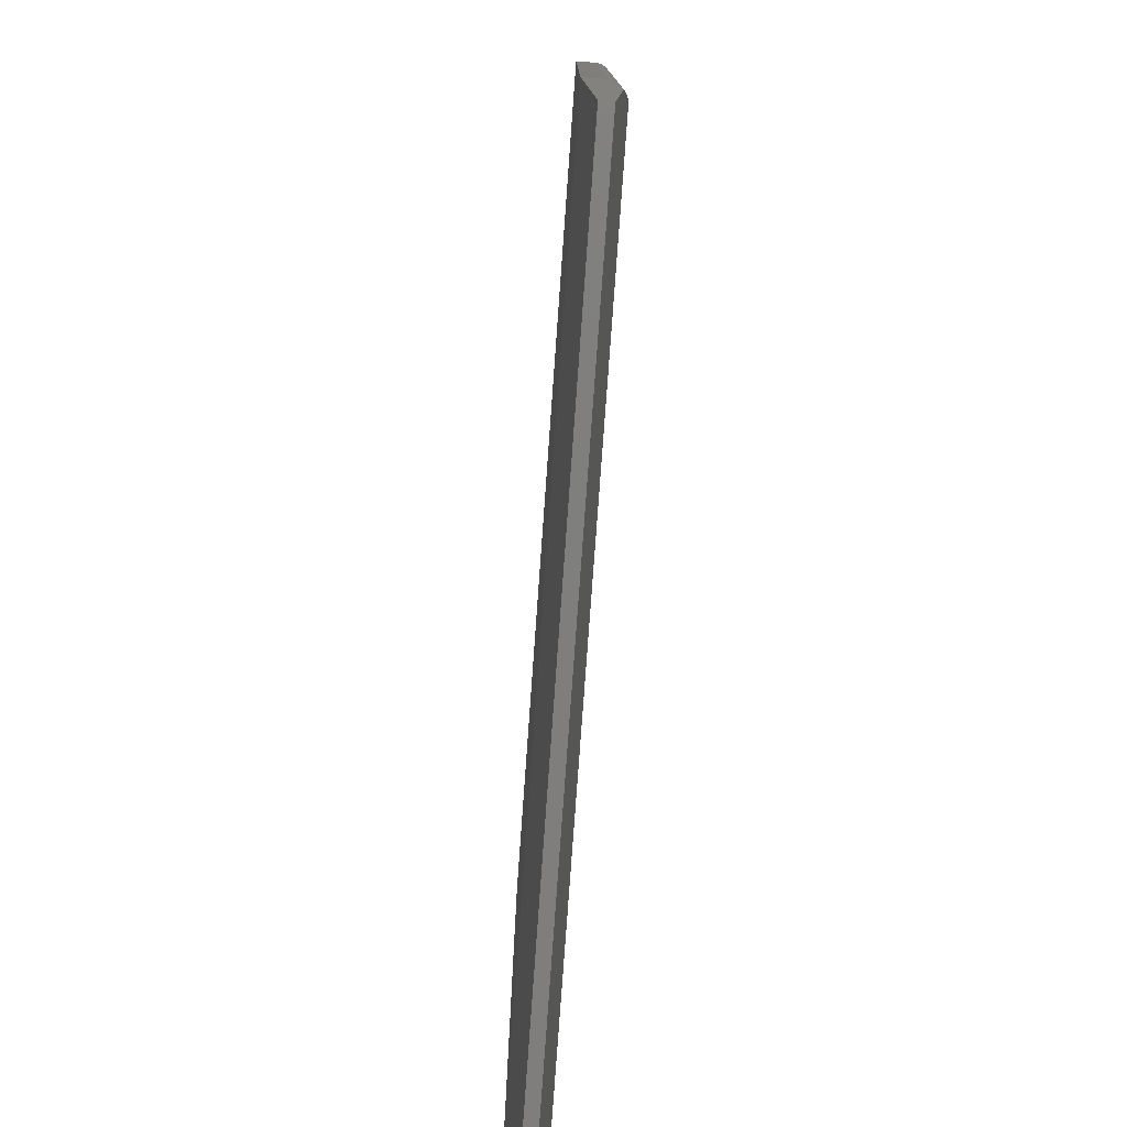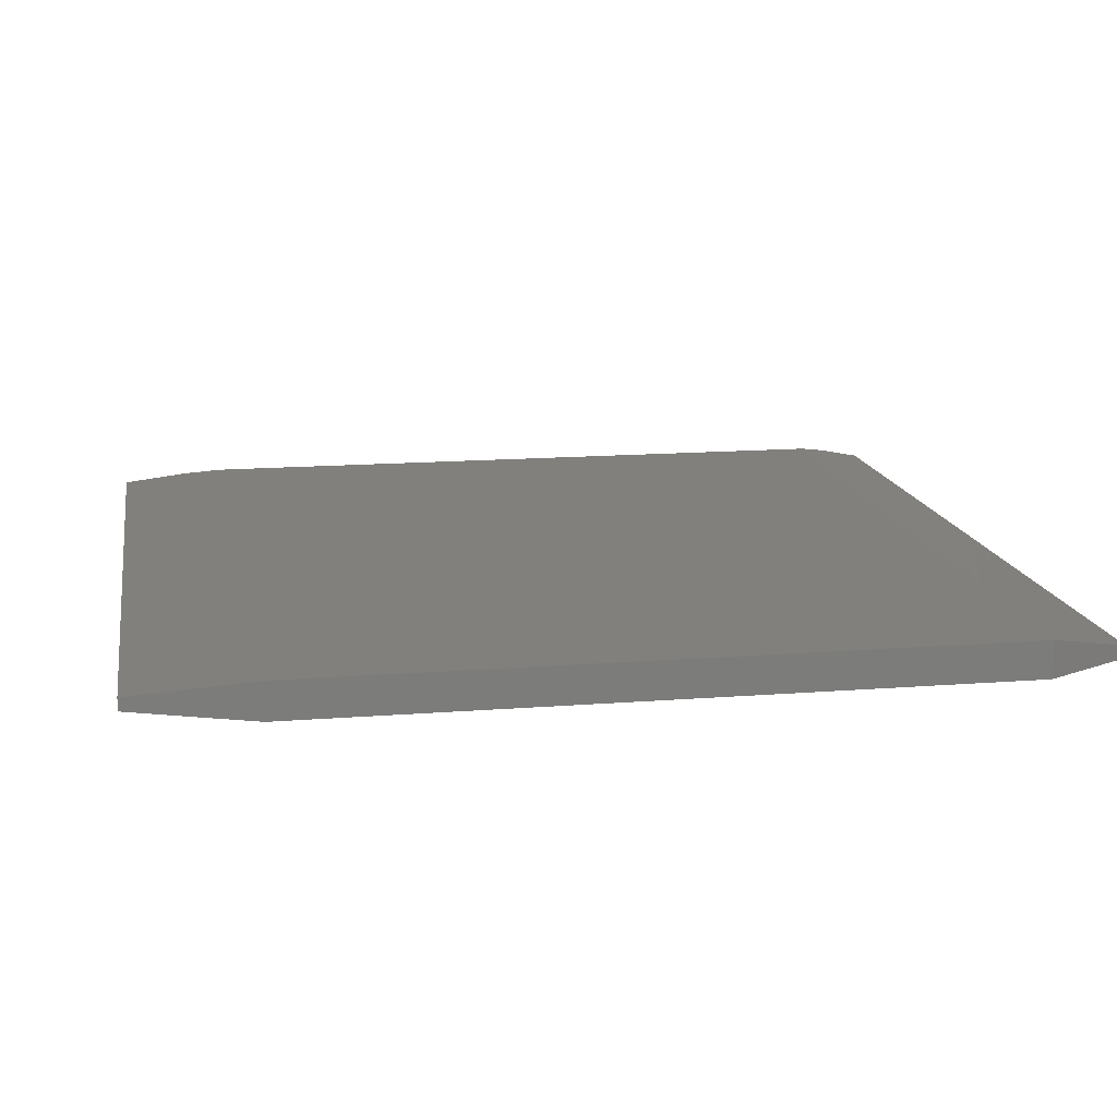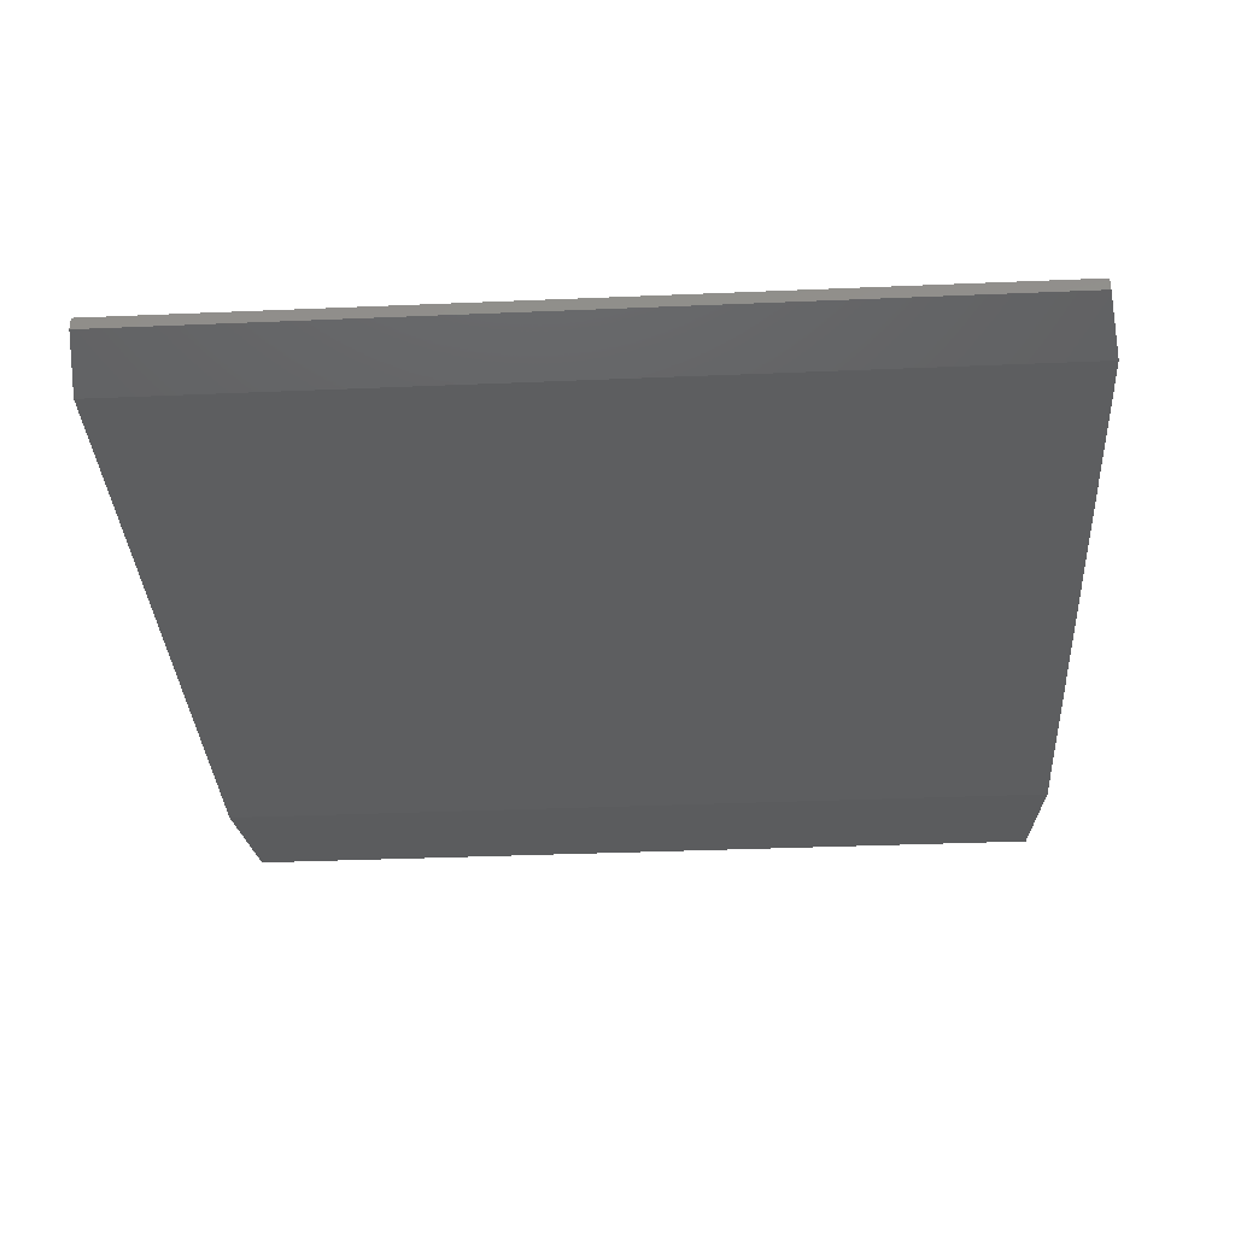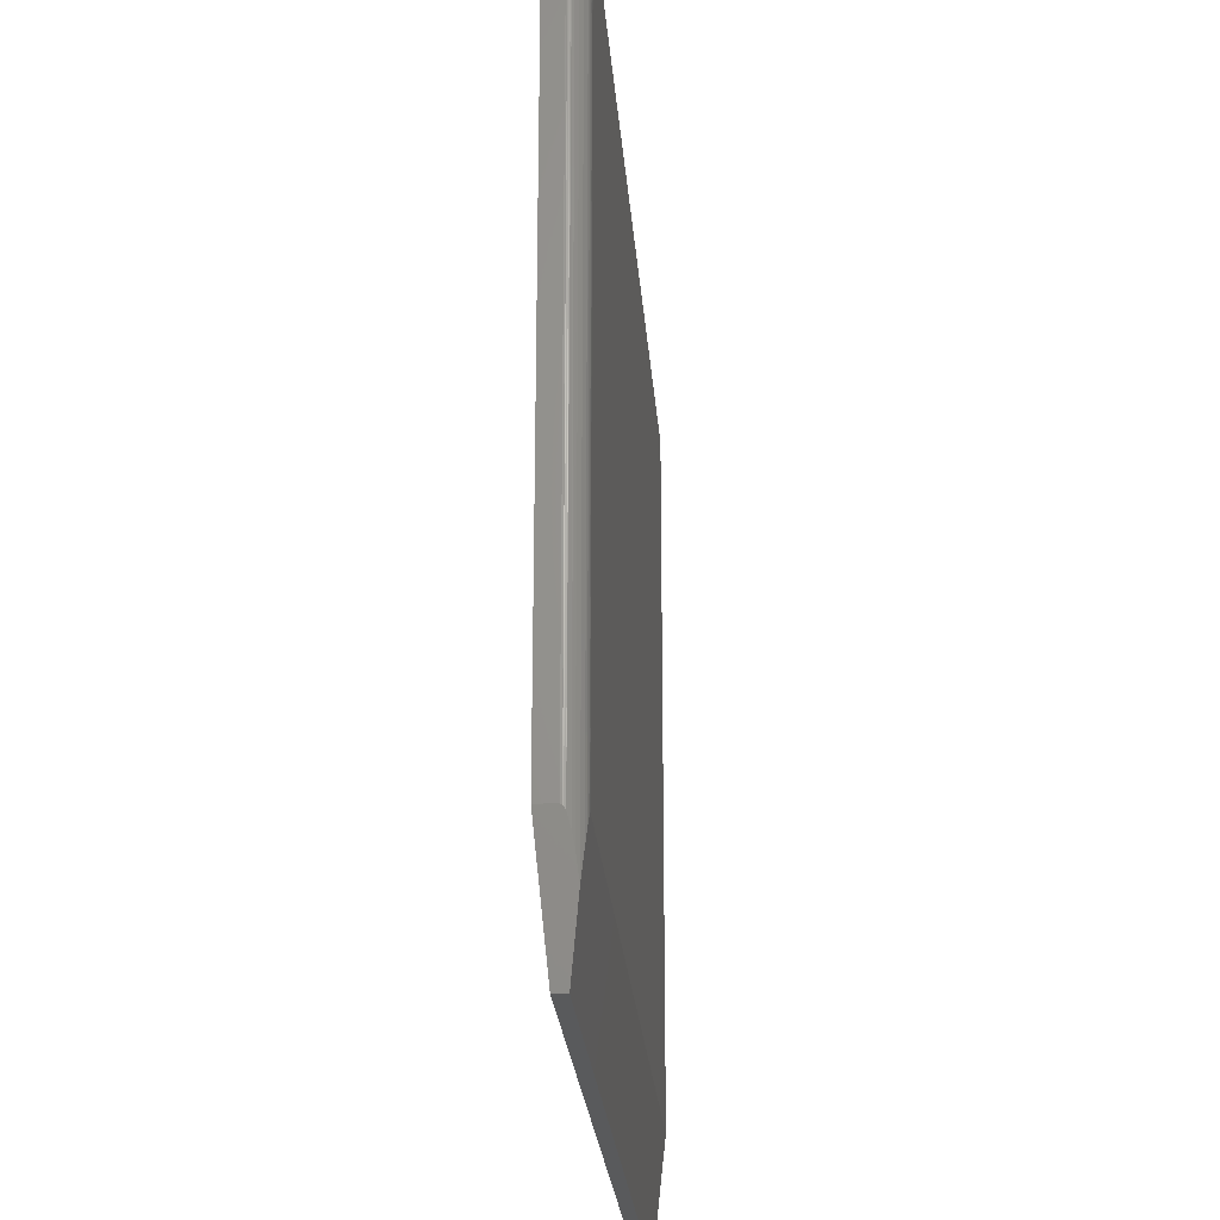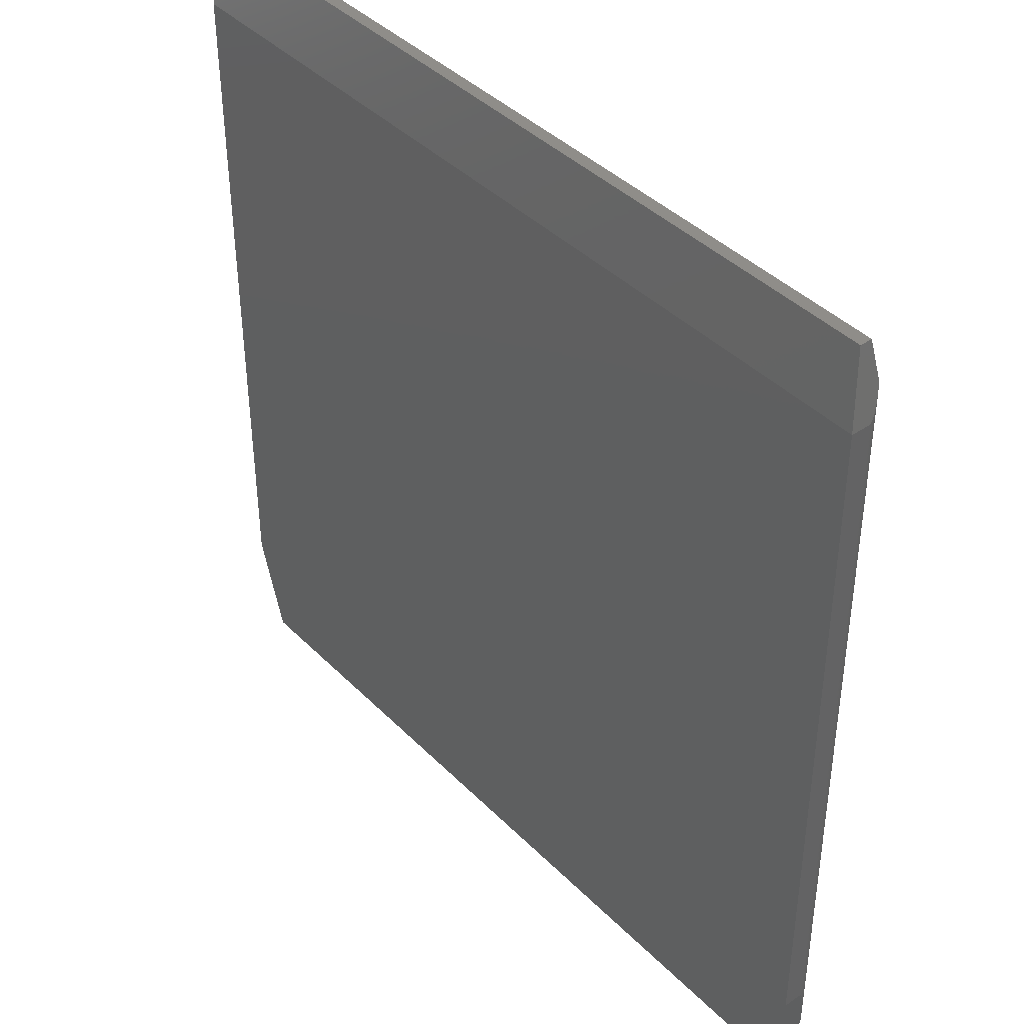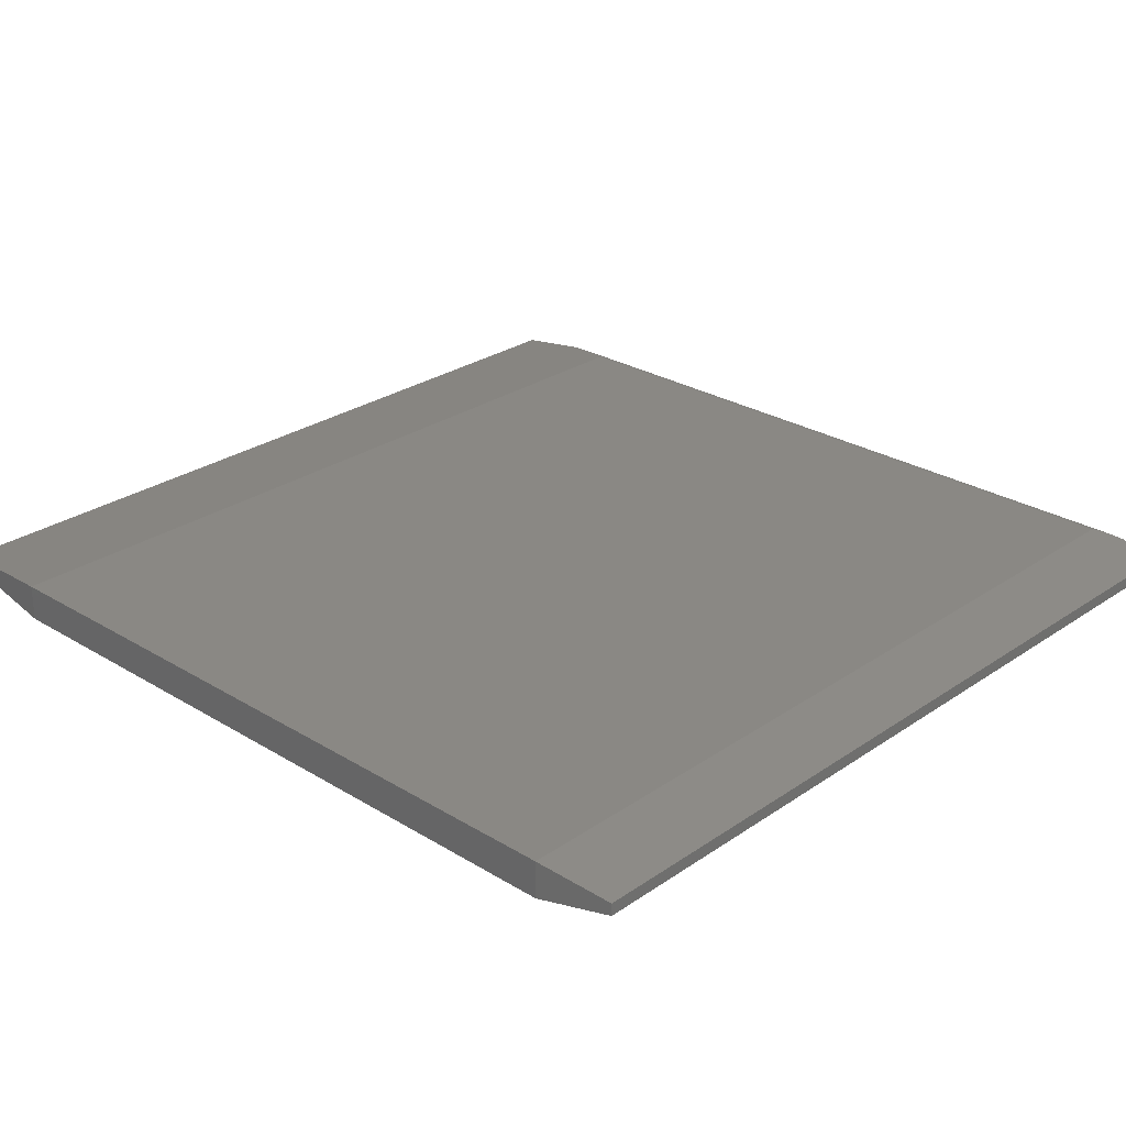
<metadata>
{"format":"stl","ext":"stl","renderer":"f3d","projection":"perspective","resolution":1024,"background":"white","views":[{"elev":-78.6,"azim":85.9,"up":"+Z"},{"elev":14.6,"azim":-99.8,"up":"+Y"},{"elev":-34.1,"azim":3.3,"up":"+Y"},{"elev":-24.1,"azim":94.3,"up":"+Z"},{"elev":41.0,"azim":50.2,"up":"+Z"},{"elev":27.1,"azim":-46.6,"up":"+Y"}]}
</metadata>
<code>
# stl→obj: 42 verts, 80 faces
v 0.3345 -0.01562 0.7266
v 0.3345 -0.03125 0.7266
v 0.3432 -0.006867 0.674
v 0.3494 -0.01776 0.637
v 0.3501 -0.02344 0.6328
v 0.35 -0.02199 0.633
v 0.3499 -0.02072 0.6338
v 0.3497 -0.01909 0.6353
v 0.3501 -0.04688 0.6328
v 0.3487 -0.01537 0.6414
v 0.3463 -0.01075 0.6552
v 0.3384 -0.00317 0.6518
v 0.3355 -0.001735 0.6432
v 0.3324 -0.0007254 0.6372
v 0.331 -0.0004138 0.6353
v 0.3293 -0.0001508 0.6337
v 0.3266 1.781e-16 0.6328
v -0.75 5.855e-17 0.6328
v -0.7344 -0.01562 0.7266
v -0.75 1.214e-17 -0.2656
v 0.3266 1.282e-16 -0.2656
v 0.3501 -0.04688 -0.2656
v 0.3501 -0.02344 -0.2656
v 0.3345 -0.01562 -0.4219
v -0.7344 -0.01562 -0.4219
v 0.3284 -6.614e-05 -0.2663
v 0.3296 -0.0001765 -0.2674
v 0.3305 -0.0003121 -0.2687
v 0.3321 -0.000634 -0.272
v 0.3361 -0.001979 -0.2854
v 0.339 -0.003512 -0.3007
v 0.3432 -0.006865 -0.3343
v 0.3345 -0.03125 -0.4219
v 0.3463 -0.01075 -0.303
v 0.3479 -0.01355 -0.2875
v 0.3494 -0.01793 -0.2722
v 0.3498 -0.01981 -0.2684
v 0.35 -0.02105 -0.2668
v -0.75 -0.04688 -0.2656
v -0.75 -0.04688 0.6328
v -0.7344 -0.03125 0.7266
v -0.7344 -0.03125 -0.4219
f 1 2 3
f 4 5 6
f 4 6 7
f 4 7 8
f 9 5 4
f 9 4 10
f 9 10 11
f 9 11 3
f 9 3 2
f 1 3 12
f 1 12 13
f 1 13 14
f 1 14 15
f 1 15 16
f 1 16 17
f 1 17 18
f 1 18 19
f 20 18 21
f 21 18 17
f 22 23 9
f 9 23 5
f 24 25 20
f 24 20 21
f 24 21 26
f 24 26 27
f 24 27 28
f 24 28 29
f 24 29 30
f 24 30 31
f 24 31 32
f 33 24 32
f 22 33 32
f 22 32 34
f 22 34 35
f 22 35 36
f 22 36 37
f 22 37 38
f 22 38 23
f 5 38 6
f 5 23 38
f 26 15 27
f 15 14 27
f 28 27 14
f 28 14 29
f 29 14 13
f 29 13 30
f 30 13 12
f 30 12 31
f 32 11 34
f 35 34 11
f 11 10 35
f 35 10 4
f 35 4 36
f 36 4 8
f 36 8 7
f 36 7 37
f 7 6 37
f 37 6 38
f 3 11 32
f 3 32 31
f 3 31 12
f 21 17 26
f 26 17 16
f 26 16 15
f 39 22 40
f 40 22 9
f 40 18 39
f 39 18 20
f 2 1 41
f 41 1 19
f 19 18 41
f 41 18 40
f 40 9 41
f 41 9 2
f 42 25 33
f 33 25 24
f 42 39 25
f 25 39 20
f 22 39 33
f 33 39 42

</code>
